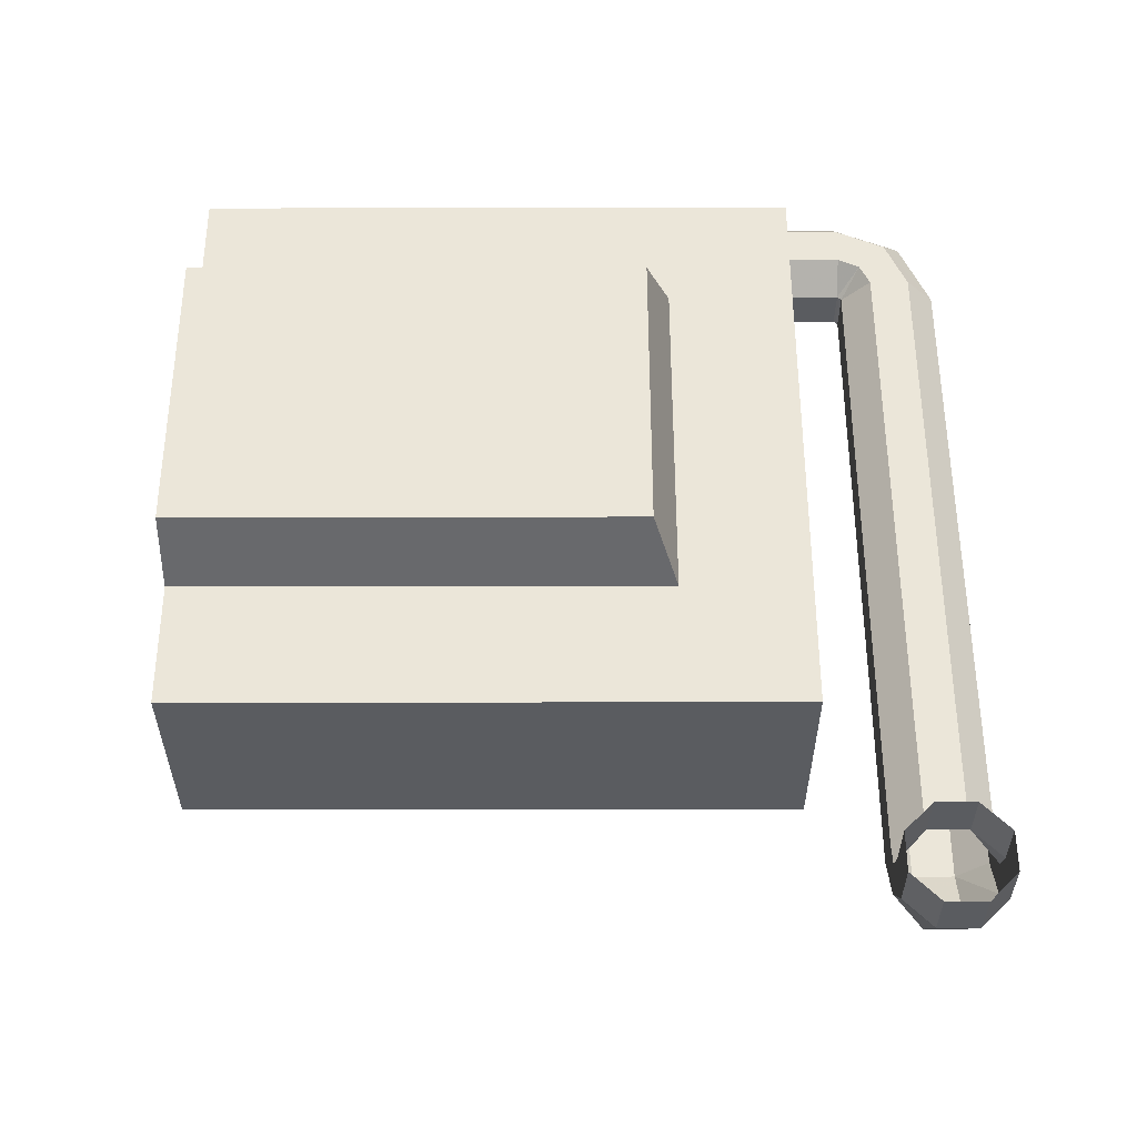
<metadata>
{"format":"obj","ext":"obj","renderer":"f3d","projection":"perspective","resolution":1024,"background":"white","views":[{"elev":55.6,"azim":-90.1,"up":"+Y"}]}
</metadata>
<code>
v 1022 -3582 -7424
v 1790 -2814 -7424
v 1278 -2814 -7424
v 1022 -3070 -7424
v 1022 -3582 -6400
v 2046 -3582 -7424
v 2046 -3070 -7424
v 2046 -3070 -6400
v 2046 -3582 -6400
v 1790 -2814 -6400
v 1278 -2814 -6400
v 1022 -3070 -6400
v 7452 -2586 5578
v 5708 -1654 5578
v 5708 -2438 5578
v 6262 -1100 5578
v 7046 -1100 5578
v 7600 -1654 5578
v 7600 -2438 5578
v 5856 -2586 5578
v 7600 -1654 5374
v 5708 -1654 5374
v 6262 -1100 5374
v 7600 -2438 5374
v 7452 -2586 5374
v 7046 -1100 5374
v 5856 -2586 5374
v 5708 -2438 5374
v 7600 -1654 3070
v 5856 -1506 3070
v 7600 -1654 3274
v 7046 -2992 3274
v 5708 -2438 3070
v 5708 -1654 3070
v 6262 -2992 3070
v 7452 -1506 3070
v 7046 -2992 3070
v 7600 -2438 3070
v 5856 -1506 3274
v 7452 -1506 3274
v 6262 -2992 3274
v 7600 -2438 3274
v 5708 -1654 3274
v 5708 -2438 3274
v -768 -1654 5708
v -640 -1654 5708
v -640 -1100 6262
v -768 -2438 5708
v -768 -1100 6262
v -640 -2438 5708
v -640 -1100 7046
v -768 -1100 7046
v -640 -1654 7600
v -768 -1654 7600
v -640 -2438 7600
v -768 -2438 7600
v -640 -2992 7046
v -768 -2992 7046
v -768 -2992 6262
v -640 -2992 6262
v -896 -1654 5708
v -896 -1100 6262
v -896 -2438 5708
v -896 -1100 7046
v -896 -1654 7600
v -896 -2438 7600
v -896 -2992 7046
v -896 -2992 6262
v -3174 -5016 1380
v -3482 -5016 3736
v -3174 -5016 3736
v -3482 -5016 1380
v 7218 -5016 -2100
v 7626 -5016 -3532
v 7218 -5016 -3532
v 7626 -5016 -2100
v 7046 -1100 4606
v 7046 -1100 3070
v 7600 -1654 4606
v 6262 -1100 4606
v 7678 -1022 3070
v 7678 -3196 3070
v 7600 -2438 4606
v 5504 -1022 4606
v 5504 -3196 3070
v 5504 -3196 4606
v 5504 -1022 3070
v 6262 -1100 3070
v 7046 -2992 4606
v 6262 -2992 4606
v 5708 -2438 4606
v 5708 -1654 4606
v 7166 -4914 -3584
v 7218 -4914 -2100
v 7678 -4914 -2048
v 7166 -5118 -2048
v -256 -3890 510
v -512 -3890 254
v 1022 -5118 510
v -256 -5118 510
v 1022 -5118 254
v -256 -5118 254
v -512 -3890 -3328
v -256 -5118 -3328
v -512 -5118 254
v -256 -3890 -3584
v -512 -5118 -3328
v 510 -3890 -3584
v 766 -5118 -3328
v -256 -5118 -3584
v 510 -5118 -3584
v 766 -5118 -4096
v 3326 -3890 -3328
v 3326 -3890 254
v 3326 -5118 254
v 2046 -5118 254
v 2046 -5118 510
v 3326 -5118 510
v 3582 -5118 254
v 3582 -5118 -3328
v 2302 -3890 -3328
v 3326 -5118 -3328
v 3326 -5118 -3584
v 2558 -5118 -3584
v 2302 -5118 -3328
v 2558 -5118 -4096
v -4608 -5118 -5828
v -3420 -5118 -6146
v -2550 -5118 -7016
v -2048 -5118 -7680
v -2384 -5118 -6920
v -3324 -5118 -5980
v 7678 -3196 4606
v 7218 -4914 -3532
v 7626 -4914 -3532
v 7678 -4914 -3584
v 7166 -4914 -2048
v 7626 -4914 -2100
v 7166 -5118 -3584
v 1022 -3890 254
v -256 -3890 254
v 1022 -3890 510
v -256 -3890 -3328
v 766 -3890 -3328
v 766 -3890 -4096
v 510 -3890 -4096
v 510 -5118 -4096
v 3582 -3890 254
v 3326 -3890 510
v 2046 -3890 254
v 2046 -3890 510
v 3582 -3890 -3328
v 3326 -3890 -3584
v 2558 -3890 -3584
v 2558 -3890 -4096
v 2302 -3890 -4096
v 2302 -5118 -4096
v -3420 -1022 -6146
v -4608 -1022 -5828
v -2550 -1022 -7016
v -2240 -1022 -7680
v -2240 -5118 -7680
v -2384 -1022 -6920
v -3324 -1022 -5980
v -2048 -1022 -7680
v -4608 -1022 -5636
v -4608 -5118 -5636
v 2558 -3992 1534
v 4350 -3196 2558
v 5630 -3992 1534
v 2558 -3992 3582
v 3838 -3196 2558
v 5630 -3992 3582
v 5630 -1654 5708
v 5630 -2438 5708
v 5630 -1100 6262
v 5668 -1654 5668
v 6060 -1100 6060
v 5708 -1654 5630
v 7046 -1100 5630
v 6616 -1100 6616
v 6262 -1100 5630
v 5630 -1100 7046
v 5708 -2438 5630
v 7006 -1654 7006
v 5630 -1654 7600
v 7600 -1654 5630
v 7006 -2438 7006
v 5630 -2438 7600
v 7600 -2438 5630
v 6616 -2992 6616
v 7046 -2992 5630
v 6262 -2992 5630
v 6060 -2992 6060
v 5668 -2438 5668
v -8584 -1022 5708
v -7800 -1022 5708
v -8056 -1910 5708
v -7666 -1520 5708
v -7168 -2438 5708
v -7168 -1654 5708
v -7168 -1100 6262
v -7206 -1060 6262
v -7246 -1022 6262
v -7800 0 5708
v -7246 0 6262
v -8584 0 5708
v -7168 -2992 6262
v -8516 -2370 6262
v -9138 -1022 6262
v -9138 0 6262
v -7168 -2992 7046
v -8516 -2370 7046
v -9138 0 7046
v -8056 -1910 7600
v -7168 -2438 7600
v -8584 0 7600
v -8584 -1022 7600
v -7666 -1520 7600
v -7800 -1022 7600
v -7168 -1654 7600
v -7800 0 7600
v -7246 -1022 7046
v -7168 -1100 7046
v -7206 -1060 7046
v -7246 0 7046
v 7678 -5118 4606
v -4608 -5118 4606
v 7678 -1022 -7680
v 7678 -5118 -7680
v 7678 -5118 3582
v -4608 -5118 -7680
v -4608 -1022 4606
v 7678 -1022 4606
v 4094 -5118 -7424
v 4350 -5118 -7424
v 4606 -5118 -7680
v 5118 -1022 2046
v 5118 -1022 -7680
v -1536 512 -7680
v -768 -5118 -7680
v -1024 -5118 -7424
v -1280 -5118 -7424
v 7678 -5118 3070
v 7496 -5118 2888
v 7496 -5118 2526
v -3072 -4914 1278
v -3072 -5118 1278
v -3584 -5118 1278
v -3584 -4914 1278
v -3072 -4914 3838
v -3072 -5118 3838
v -3584 -4914 3838
v -3584 -5118 3838
v 1790 -2302 -6912
v 1022 -2302 -6656
v 2046 -2302 -7680
v 2046 -5118 -4096
v 2046 -4350 -4096
v 2046 -4350 -5888
v 1022 -4350 -4096
v 1022 -3582 -4096
v 1022 -4350 -5888
v 766 -3582 -6400
v 2046 -3582 -5888
v 766 -2686 -6400
v 3070 -5118 -4608
v 2558 -3582 -4096
v 3070 -5118 -7680
v 2302 -3582 -6400
v 0 -5118 -4608
v 1726 -2200 -7360
v 1342 -2200 -6976
v 1726 -1790 -7360
v 1342 -1790 -6976
v 2302 -2686 -6400
v 1726 -2200 -6976
v 1726 -1790 -6976
v 1384 -664 -7428
v 1684 -664 -7428
v 2342 -818 -6400
v 1684 -818 -7428
v 1834 -664 -7168
v 1684 -664 -6908
v 1384 -664 -6908
v 430 -818 -7168
v 726 -664 -6400
v 2342 -664 -6400
v 2342 -818 -7680
v 2638 -664 -7168
v 430 -664 -7168
v 1234 -664 -7168
v 726 -818 -7680
v 726 -664 -7680
v 2342 -664 -7680
v 1330 -612 -4556
v 1738 -612 -6758
v 1330 -612 -6758
v 1330 -664 -6758
v 1738 -612 -4556
v 1278 -4862 -1792
v 1918 -4862 -1920
v 1022 -5118 -2048
v 2046 -5118 -2048
v 1790 -4862 -1280
v 1790 -4862 -1792
v 1150 -4862 -1152
v 1278 -4862 -1280
v 2046 -5118 -1024
v 1022 -5118 -1024
v -2048 -2558 0
v -2048 -4606 -2202
v -2048 -2558 -4096
v -2048 -5118 0
v -2068 -4606 -1894
v -2048 -5118 -1894
v -2048 -4606 -1894
v -2304 -2558 0
v -2560 -2558 254
v -2560 -2814 254
v -2304 -2558 -4096
v -2560 -2558 -4352
v -4608 -2558 -4352
v -2560 -5118 510
v -2560 -2558 510
v -4608 -5118 -4608
v -2560 -5118 -4608
v -2560 -2558 -4608
v -4608 -2558 -4608
v 1022 -5118 1534
v -2048 -3582 4606
v -410 -4606 1534
v 1022 -3582 1534
v -102 -5118 1534
v -102 -4606 1534
v -2048 -5118 2046
v -102 -5118 1554
v 1534 -5118 2046
v -2048 -5118 4606
v 5630 -4094 1534
v 2558 -5118 1534
v 2558 -4094 3582
v 2558 -5118 3582
v 5630 -5118 3582
v 5630 -4094 3582
v 5630 -4606 3070
v 5630 -5118 3378
v 5630 -4606 3378
v 1534 -5118 3582
v 5610 -5118 3378
v 6654 -5118 -2048
v 7678 -2302 -2048
v 7678 -2302 0
v 6654 -2814 -2048
v 7166 -2302 0
v 7320 -4606 0
v 7320 -5118 0
v 6654 -5118 0
v 7012 -4606 0
v 7012 -5118 0
v 7012 -5118 -20
v 7678 -2046 -6656
v 6142 -5118 -6656
v 6142 -2558 -6656
v 5774 -4606 -6288
v 7678 -5118 -3584
v 6142 -5118 -3584
v 5630 -5118 -4096
v 5790 -4606 -6274
v 6006 -4606 -6492
v 5790 -5118 -6274
v 510 -664 -2560
v 2558 -664 -4608
v 510 -664 -4608
v 510 -1176 -4608
v 2558 -664 -2560
v -4608 -5118 3582
v 2558 -5066 3582
v 1534 -5066 4094
v 2558 -5016 4094
v -2048 -1022 2046
v 1560 -1330 -7142
v -3584 -3172 -7168
v -3584 -3172 -7680
v -3840 -3172 -7424
v -3840 -3172 -7680
v -3840 -2660 -7424
v -3584 -3684 -7168
v -4608 -3684 -7168
v -4096 -3172 -7168
v -3584 -5118 -6656
v -3584 -5118 -7680
v -4096 -2660 -7424
v -4096 -2250 -7680
v 5630 -2992 7046
v 5630 -2992 6262
v -9138 -1022 7046
v 5630 -5118 4606
v -4608 -1022 -7680
v -2048 -5118 3582
v 2558 -5016 4606
v 2558 -5016 3582
v 4606 512 1534
v 4606 512 -7680
v 1150 -4862 -1920
v 1918 -4862 -1152
v 4094 512 -7424
v 3838 512 -7680
v 3838 -5118 -7680
v -2048 -3582 2046
v -1536 512 1534
v 4350 512 -7424
v -1024 512 -7424
v -768 512 -7680
v -1280 512 -7424
v -1536 -5118 -7680
v 7496 -1022 2888
v 7496 -1022 2526
v 7678 -1022 2346
v 7678 -5118 2346
v -3174 -4914 1380
v -3174 -4914 3736
v -3482 -4914 1380
v -3482 -4914 3736
v 2046 -2302 -6656
v 1278 -2302 -6912
v 1278 -2302 -7424
v 1022 -2302 -7680
v 1790 -2302 -7424
v 1022 -5118 -4096
v 2046 -3582 -4096
v 1022 -3582 -5888
v 510 -3582 -4096
v 0 -3582 -4608
v 0 -3582 -7680
v 766 -3582 -7680
v 766 -2686 -7680
v 3070 -3582 -4608
v 3070 -3582 -7680
v 2302 -3582 -7680
v 2302 -2686 -7680
v 0 -5118 -7680
v 1342 -1790 -7360
v 1342 -2200 -7360
v 1278 -1790 -7424
v 1790 -1790 -7424
v 1790 -1790 -6912
v 1278 -1790 -6912
v 1834 -818 -7168
v 1384 -818 -7428
v 1684 -818 -6908
v 1384 -818 -6908
v 2638 -818 -7168
v 726 -818 -6400
v 1234 -818 -7168
v 1330 -664 -4556
v 1738 -664 -6758
v 1738 -664 -4556
v 1534 -4350 -1536
v -2048 -5118 -2202
v -2048 -5118 -4096
v -2304 -2814 0
v -4608 -2814 254
v -4608 -2558 254
v -2068 -5118 -2202
v -2068 -4606 -2202
v -2068 -5118 -1894
v -2304 -2814 -4096
v -2560 -2814 -4352
v -4608 -2814 -4352
v -4608 -2558 510
v -4608 -5118 510
v 1534 -3582 2046
v -1536 -3582 1534
v -102 -4606 1554
v -410 -4606 1554
v -410 -5118 1554
v -410 -5118 1534
v -1536 -5118 1534
v 1534 -3582 4606
v 1534 -5220 4606
v 2558 -4094 1534
v 5630 -5118 1534
v 5610 -4606 3378
v 5610 -4606 3070
v 5610 -5118 3070
v 5630 -5118 3070
v 1534 -5066 3582
v 2558 -5066 4094
v 6654 -2814 0
v 7678 -5118 -2048
v 7166 -2302 -2048
v 7678 -5118 0
v 7320 -5118 -20
v 7320 -4606 -20
v 7012 -4606 -20
v 6142 -2558 -3584
v 7678 -5118 -6656
v 7678 -2046 -3584
v 5992 -5118 -6506
v 5630 -2558 -6144
v 5992 -4606 -6506
v 5630 -2558 -4096
v 5630 -5118 -6144
v 5774 -5118 -6288
v 6006 -5118 -6492
v 510 -1176 -2560
v 2558 -1176 -4608
v 2558 -1176 -2560
v 1534 -5016 4094
v 1534 -5016 4606
v 1560 -1330 -7194
v 1508 -1330 -7194
v 1508 -1330 -7142
v -4096 -3172 -7424
v -4096 -2660 -7680
v -3840 -2660 -7680
v -3584 -3684 -6656
v -4608 -3684 -6656
v -4608 -2250 -7168
v -4096 -2250 -7168
v -4608 -5118 -6656
v -4608 -2250 -7680
f 50 174 46
f 50 175 174
f 46 174 176
f 177 174 175
f 174 177 178
f 174 178 176
f 179 178 177
f 180 181 178
f 182 180 178
f 176 178 183
f 179 182 178
f 178 181 183
f 47 176 183
f 46 176 47
f 184 179 177
f 184 92 179
f 179 92 80
f 179 80 182
f 182 80 77
f 182 77 180
f 181 185 186
f 183 181 186
f 53 186 189
f 47 183 51
f 51 183 186
f 180 187 181
f 180 79 187
f 180 77 79
f 187 185 181
f 188 185 187
f 189 186 185
f 189 185 188
f 51 186 53
f 190 188 187
f 187 79 83
f 187 83 190
f 191 189 188
f 191 188 190
f 191 190 192
f 190 83 89
f 190 89 192
f 55 189 395
f 53 189 55
f 191 395 189
f 191 194 396
f 191 396 395
f 191 192 194
f 184 195 194
f 55 395 57
f 57 395 396
f 192 193 194
f 192 89 90
f 192 90 193
f 193 184 194
f 193 90 91
f 193 91 184
f 194 195 175
f 194 175 396
f 198 201 199
f 60 396 175
f 57 396 60
f 60 175 50
f 177 175 195
f 184 177 195
f 184 91 92
f 196 198 199
f 197 196 199
f 204 225 223
f 199 201 202
f 200 61 201
f 201 61 62
f 201 62 202
f 198 200 201
f 202 62 64
f 202 64 224
f 199 202 203
f 203 202 224
f 199 203 204
f 203 224 225
f 204 203 225
f 205 204 206
f 206 204 223
f 205 197 204
f 197 199 204
f 207 196 197
f 207 197 205
f 208 200 198
f 209 208 198
f 210 209 198
f 210 198 196
f 200 63 61
f 208 63 200
f 211 210 196
f 211 196 207
f 208 68 63
f 212 68 208
f 213 212 208
f 213 208 209
f 210 213 209
f 214 210 211
f 214 397 210
f 210 397 213
f 215 212 213
f 215 213 397
f 216 67 212
f 212 67 68
f 215 216 212
f 217 218 397
f 217 397 214
f 218 215 397
f 219 216 215
f 220 219 215
f 220 215 218
f 216 66 67
f 221 66 216
f 219 221 216
f 224 64 65
f 222 218 217
f 222 220 218
f 223 219 220
f 224 221 219
f 225 224 219
f 223 225 219
f 224 65 221
f 221 65 66
f 226 223 220
f 226 220 222
f 206 223 226
f 227 231 344
f 227 344 398
f 227 133 82
f 227 82 244
f 86 133 227
f 228 86 227
f 81 230 244
f 81 229 230
f 229 234 238
f 229 238 239
f 230 229 399
f 231 230 304
f 230 232 303
f 230 303 304
f 230 399 232
f 232 377 310
f 232 310 303
f 232 399 233
f 232 233 228
f 235 408 409
f 233 399 165
f 233 165 381
f 234 233 381
f 86 233 84
f 228 233 86
f 228 339 400
f 228 400 377
f 235 407 408
f 236 412 407
f 236 407 235
f 237 404 412
f 237 412 236
f 238 403 404
f 238 404 239
f 239 404 240
f 240 404 403
f 241 413 242
f 241 414 413
f 244 417 245
f 242 413 415
f 242 415 243
f 243 415 240
f 243 240 416
f 239 240 165
f 240 403 411
f 165 240 411
f 244 81 417
f 245 417 418
f 245 418 246
f 246 418 419
f 246 419 420
f 247 421 422
f 247 422 251
f 248 247 251
f 249 247 248
f 250 421 247
f 249 250 247
f 250 423 421
f 251 422 424
f 251 424 253
f 252 251 253
f 248 251 252
f 253 424 423
f 254 253 250
f 253 423 250
f 252 253 254
f 254 250 249
f 255 256 425
f 255 426 256
f 126 431 258
f 256 426 427
f 257 427 429
f 256 427 428
f 257 428 427
f 257 429 255
f 255 425 257
f 258 259 261
f 258 261 430
f 259 431 265
f 259 265 260
f 260 261 259
f 261 432 262
f 261 263 432
f 260 263 261
f 262 147 430
f 263 260 265
f 263 265 432
f 264 262 432
f 264 433 262
f 262 433 147
f 265 431 268
f 126 268 431
f 6 5 9
f 6 1 5
f 266 5 12
f 266 264 5
f 9 270 276
f 8 9 276
f 265 268 270
f 265 270 264
f 264 436 435
f 267 268 126
f 268 438 439
f 268 439 440
f 268 440 270
f 267 438 268
f 269 439 438
f 269 438 267
f 270 441 276
f 264 434 433
f 264 435 434
f 264 432 265
f 264 437 436
f 271 435 442
f 271 434 435
f 147 433 434
f 147 434 271
f 272 443 274
f 272 444 443
f 273 443 444
f 274 443 445
f 273 275 443
f 275 445 443
f 274 445 446
f 272 274 278
f 274 446 447
f 274 447 278
f 275 448 445
f 264 266 437
f 278 448 275
f 278 447 448
f 277 278 275
f 276 266 10
f 266 12 11
f 276 10 8
f 266 11 10
f 270 440 441
f 277 275 273
f 283 449 451
f 272 278 277
f 279 282 280
f 280 282 449
f 280 449 283
f 281 449 282
f 279 450 282
f 282 293 289
f 282 289 281
f 282 450 293
f 281 451 449
f 283 451 284
f 281 452 451
f 284 451 452
f 284 452 285
f 281 286 452
f 285 452 455
f 286 455 452
f 285 455 292
f 287 281 288
f 288 281 453
f 288 453 290
f 292 455 286
f 294 286 291
f 287 454 281
f 289 453 281
f 281 454 286
f 290 453 289
f 290 289 295
f 291 454 287
f 291 286 454
f 292 286 291
f 293 450 455
f 293 455 286
f 294 293 286
f 292 455 450
f 295 283 284
f 292 450 279
f 288 290 295
f 285 287 288
f 288 295 284
f 288 284 285
f 295 294 279
f 295 279 280
f 295 280 283
f 297 299 298
f 285 291 287
f 285 292 291
f 291 292 279
f 291 279 294
f 296 300 297
f 296 297 298
f 298 299 456
f 299 457 458
f 299 458 456
f 297 457 299
f 296 456 458
f 298 456 296
f 296 458 300
f 300 457 297
f 300 458 457
f 301 306 302
f 301 302 405
f 302 306 305
f 302 305 406
f 303 405 302
f 303 302 304
f 305 306 459
f 306 301 459
f 307 305 308
f 307 406 305
f 308 305 459
f 304 406 309
f 304 302 406
f 309 406 307
f 307 308 301
f 301 405 307
f 310 307 405
f 309 307 310
f 301 308 459
f 310 405 303
f 314 311 325
f 231 304 309
f 311 317 312
f 311 314 316
f 311 316 317
f 312 313 311
f 313 318 311
f 311 319 325
f 311 318 319
f 317 315 466
f 312 460 461
f 312 461 313
f 315 465 466
f 315 467 465
f 316 315 317
f 316 467 315
f 317 466 312
f 312 466 465
f 312 465 460
f 318 320 319
f 318 462 320
f 319 320 463
f 320 468 469
f 320 469 470
f 320 470 463
f 320 462 468
f 325 464 471
f 321 468 462
f 321 462 318
f 322 469 468
f 322 468 321
f 323 469 322
f 323 470 469
f 319 463 464
f 324 325 471
f 324 471 472
f 325 319 464
f 314 325 324
f 326 328 327
f 327 328 313
f 327 313 461
f 328 322 321
f 328 321 313
f 329 322 328
f 326 329 328
f 313 321 318
f 329 323 322
f 330 333 473
f 331 473 333
f 331 333 474
f 332 474 333
f 333 330 334
f 333 334 335
f 333 335 332
f 330 473 338
f 334 475 335
f 334 337 475
f 335 475 476
f 335 476 332
f 332 477 478
f 332 476 477
f 332 479 474
f 332 478 479
f 337 476 475
f 337 477 476
f 340 170 173
f 336 474 479
f 336 410 474
f 331 474 410
f 338 480 481
f 338 473 480
f 331 480 473
f 339 410 336
f 339 331 410
f 340 482 168
f 340 168 170
f 340 173 345
f 342 168 482
f 341 482 340
f 343 342 482
f 343 482 341
f 342 171 168
f 171 342 345
f 171 345 173
f 344 342 343
f 344 345 342
f 345 344 347
f 345 347 348
f 345 348 346
f 346 340 345
f 347 484 348
f 348 484 485
f 348 485 346
f 346 486 487
f 346 485 486
f 346 487 483
f 346 483 340
f 349 378 343
f 351 490 354
f 341 340 483
f 344 401 398
f 344 402 401
f 350 485 484
f 347 350 484
f 350 486 485
f 357 493 353
f 351 358 490
f 353 490 358
f 354 490 355
f 353 355 490
f 354 355 492
f 352 351 354
f 352 354 492
f 355 353 352
f 355 352 492
f 356 357 353
f 353 358 359
f 353 359 356
f 359 496 495
f 352 491 351
f 358 360 359
f 356 494 357
f 356 495 494
f 359 495 356
f 360 496 359
f 364 502 365
f 360 361 496
f 361 495 496
f 361 494 495
f 362 364 497
f 363 362 498
f 362 497 499
f 363 364 362
f 364 363 500
f 365 501 364
f 364 500 502
f 369 365 502
f 366 497 367
f 366 499 497
f 367 497 503
f 364 503 497
f 365 504 501
f 368 503 501
f 368 501 504
f 364 501 503
f 367 503 368
f 365 505 504
f 369 502 370
f 370 502 500
f 372 373 374
f 370 500 506
f 369 506 371
f 369 370 506
f 371 505 365
f 371 365 369
f 372 376 373
f 378 488 379
f 373 375 374
f 374 375 507
f 374 507 372
f 375 508 509
f 375 509 507
f 373 508 375
f 372 507 509
f 372 509 376
f 376 508 373
f 376 509 508
f 377 309 310
f 377 231 309
f 349 488 378
f 378 379 489
f 378 489 380
f 379 380 489
f 380 511 401
f 379 510 380
f 380 510 511
f 378 380 402
f 381 403 238
f 234 381 238
f 386 387 385
f 381 411 403
f 165 411 381
f 382 512 513
f 382 513 514
f 383 385 390
f 384 386 385
f 383 384 385
f 385 515 390
f 388 390 389
f 387 516 393
f 387 517 516
f 385 387 393
f 386 517 387
f 385 393 515
f 388 383 390
f 389 518 388
f 389 519 518
f 391 519 522
f 391 518 519
f 388 518 391
f 384 388 391
f 392 384 391
f 384 383 388
f 393 516 394
f 393 394 521
f 394 523 520
f 394 520 521
f 390 521 520
f 390 520 389
f 393 521 390
f 393 390 515
f 168 169 170
f 171 172 168
f 168 172 169
f 172 173 169
f 172 171 173
f 170 169 173
f 426 444 427
f 446 513 512
f 446 445 513
f 447 446 512
f 445 448 514
f 445 514 513
f 447 512 382
f 448 447 382
f 448 382 514
f 427 272 429
f 427 444 272
f 255 277 273
f 426 273 444
f 429 272 277
f 429 277 255
f 266 428 437
f 266 256 428
f 276 256 266
f 276 425 256
f 255 273 426
f 441 425 276
f 441 257 425
f 66 56 58
f 61 49 62
f 63 45 61
f 61 45 49
f 63 48 45
f 62 49 52
f 62 52 64
f 65 54 56
f 64 54 65
f 65 56 66
f 64 52 54
f 67 58 59
f 66 58 67
f 68 48 63
f 68 59 48
f 67 59 68
f 56 55 57
f 45 46 47
f 48 46 45
f 45 47 49
f 48 50 46
f 49 47 51
f 49 51 52
f 52 53 54
f 54 55 56
f 54 53 55
f 52 51 53
f 58 57 60
f 56 57 58
f 59 50 48
f 59 60 50
f 58 60 59
f 1 2 3
f 1 3 4
f 5 1 4
f 1 6 7
f 1 7 2
f 8 6 9
f 8 7 6
f 10 7 8
f 10 2 7
f 11 3 2
f 11 2 10
f 12 3 11
f 12 4 3
f 5 4 12
f 69 70 71
f 69 72 70
f 73 74 75
f 73 76 74
f 13 14 15
f 13 16 14
f 13 17 16
f 13 18 17
f 13 19 18
f 15 20 13
f 21 22 23
f 21 24 25
f 21 23 26
f 21 25 27
f 30 39 40
f 21 27 28
f 21 28 22
f 29 33 34
f 29 35 33
f 29 30 36
f 29 34 30
f 29 37 35
f 29 38 37
f 25 13 20
f 30 40 36
f 31 41 32
f 32 42 31
f 31 43 44
f 31 44 41
f 31 39 43
f 31 40 39
f 25 20 27
f 84 87 85
f 77 78 29
f 77 29 79
f 80 78 77
f 29 78 81
f 82 29 81
f 79 38 83
f 79 29 38
f 84 85 86
f 87 81 78
f 87 78 88
f 85 87 33
f 87 34 33
f 87 88 34
f 86 85 82
f 37 82 85
f 85 35 37
f 85 33 35
f 86 82 133
f 37 38 82
f 38 29 82
f 80 88 78
f 83 38 37
f 83 37 89
f 89 37 35
f 89 35 90
f 90 35 33
f 90 33 91
f 91 33 34
f 91 34 92
f 92 34 88
f 92 88 80
f 93 134 135
f 93 135 136
f 94 134 93
f 94 93 137
f 95 136 135
f 95 135 138
f 95 138 94
f 94 137 95
f 96 137 93
f 96 93 139
f 97 140 141
f 98 97 141
f 97 142 140
f 99 142 97
f 101 142 99
f 101 140 142
f 102 141 140
f 102 140 101
f 103 98 141
f 103 141 143
f 104 141 102
f 104 143 141
f 100 98 105
f 100 97 98
f 105 98 103
f 99 97 100
f 111 108 146
f 106 103 143
f 105 103 107
f 107 103 106
f 108 106 143
f 108 143 144
f 109 144 143
f 109 143 104
f 107 106 110
f 110 106 108
f 108 144 145
f 108 145 146
f 110 108 111
f 112 144 109
f 112 145 144
f 111 146 147
f 113 114 148
f 114 149 148
f 114 150 151
f 114 151 149
f 115 114 113
f 116 150 114
f 116 114 115
f 115 113 122
f 117 150 116
f 117 151 150
f 118 149 151
f 118 151 117
f 119 149 118
f 119 148 149
f 113 148 152
f 120 148 119
f 120 152 148
f 113 152 153
f 121 113 153
f 122 113 121
f 123 152 120
f 123 153 152
f 121 153 154
f 124 154 153
f 124 153 123
f 121 154 155
f 122 121 125
f 125 121 156
f 121 155 156
f 126 154 124
f 126 155 154
f 125 156 157
f 131 164 132
f 127 158 128
f 127 159 158
f 128 158 160
f 128 160 129
f 129 160 161
f 129 161 162
f 130 163 131
f 131 163 164
f 132 166 167
f 130 165 163
f 132 164 166

</code>
